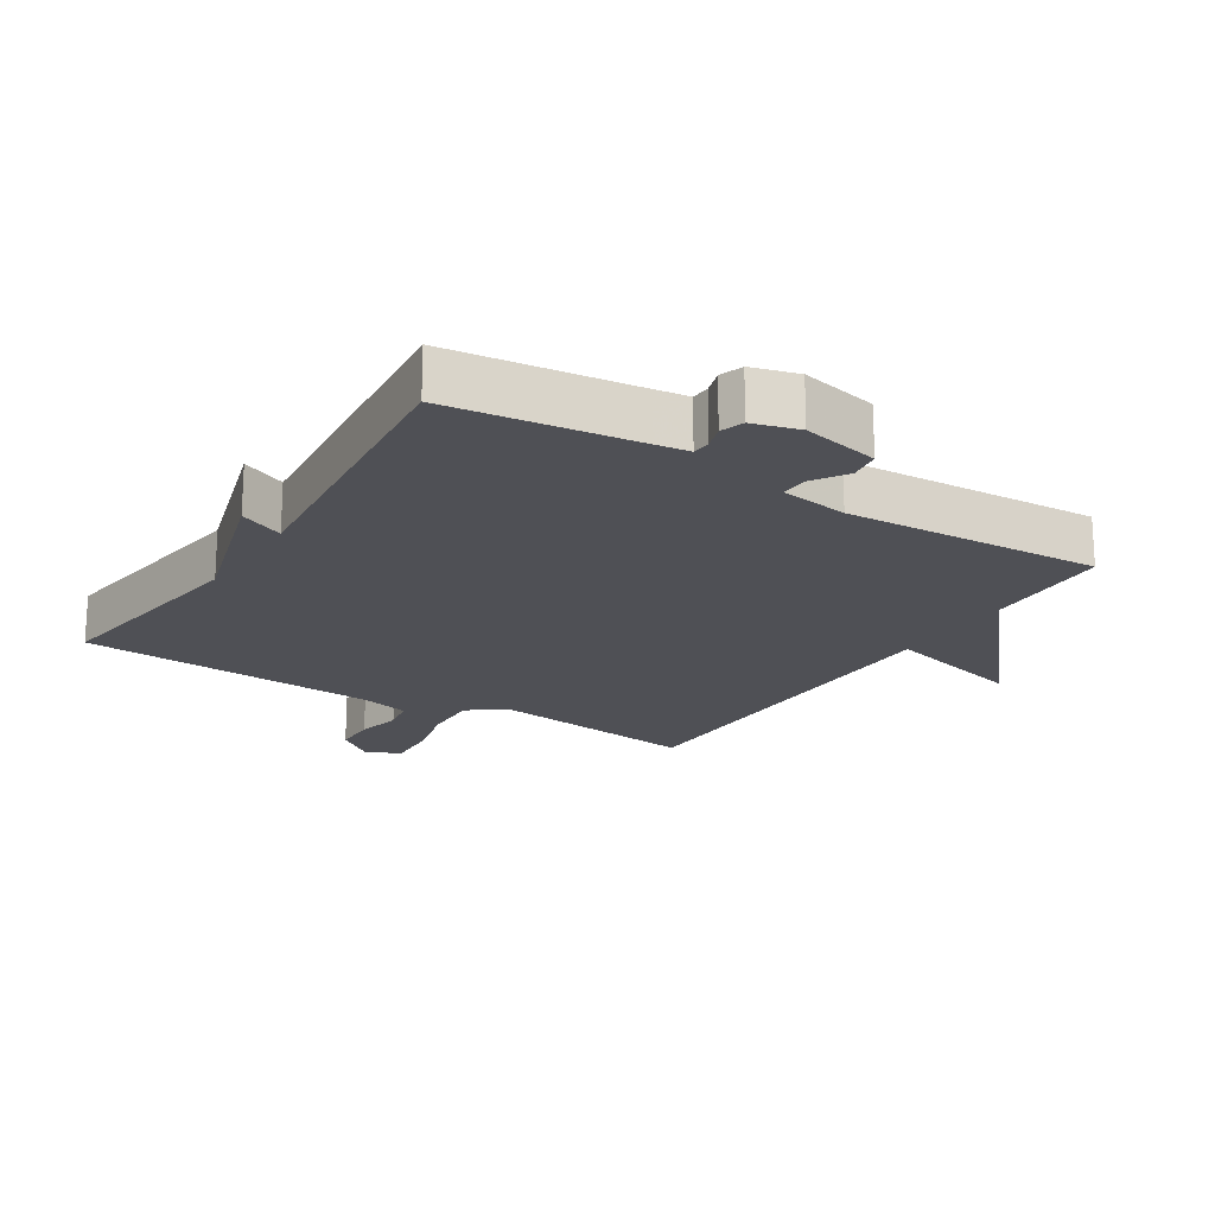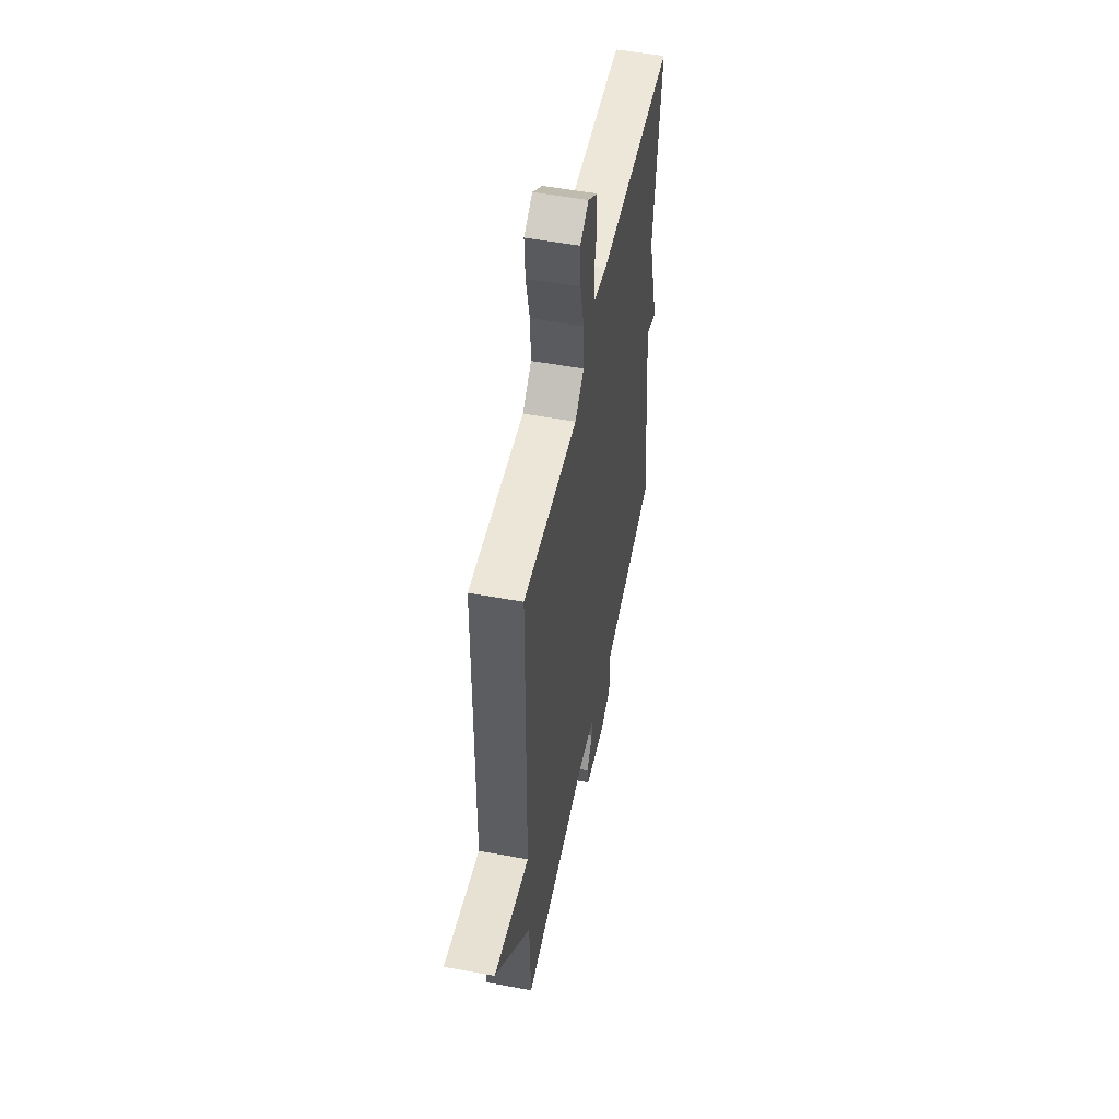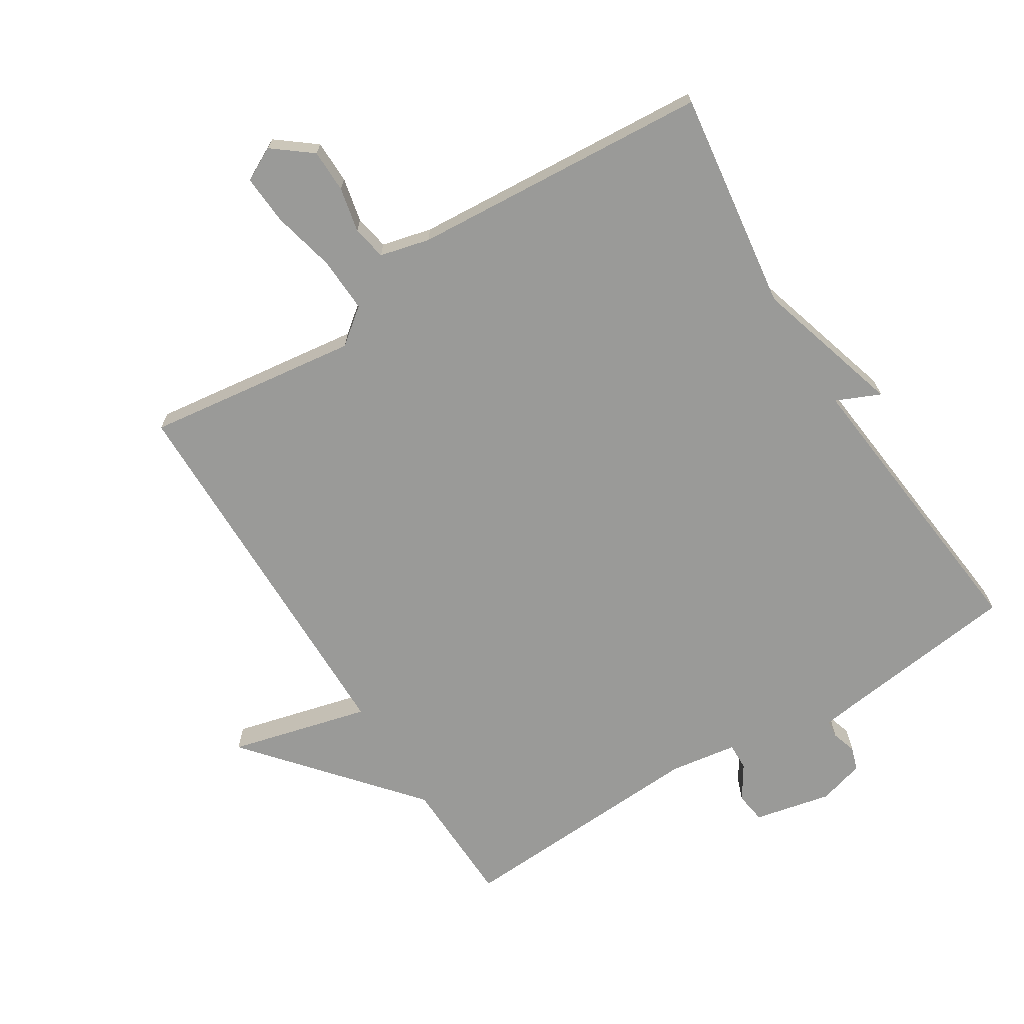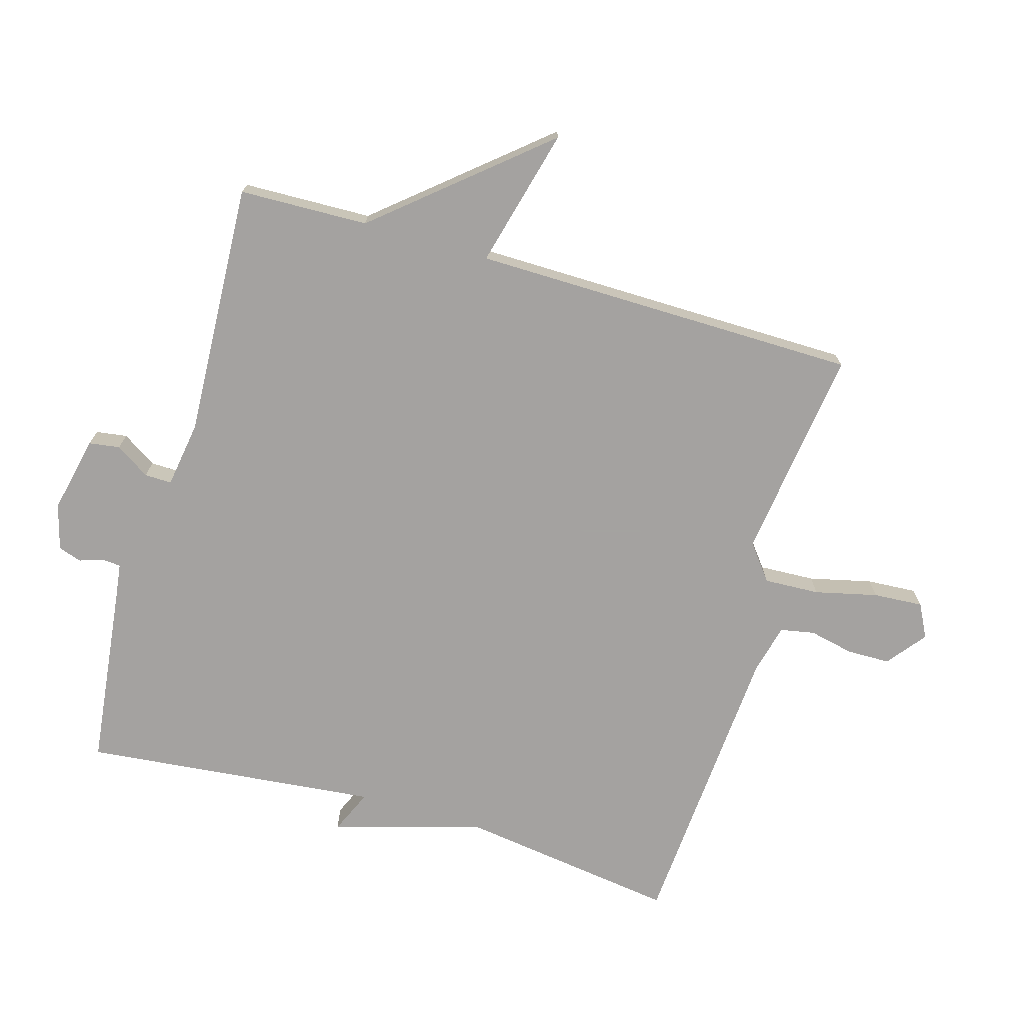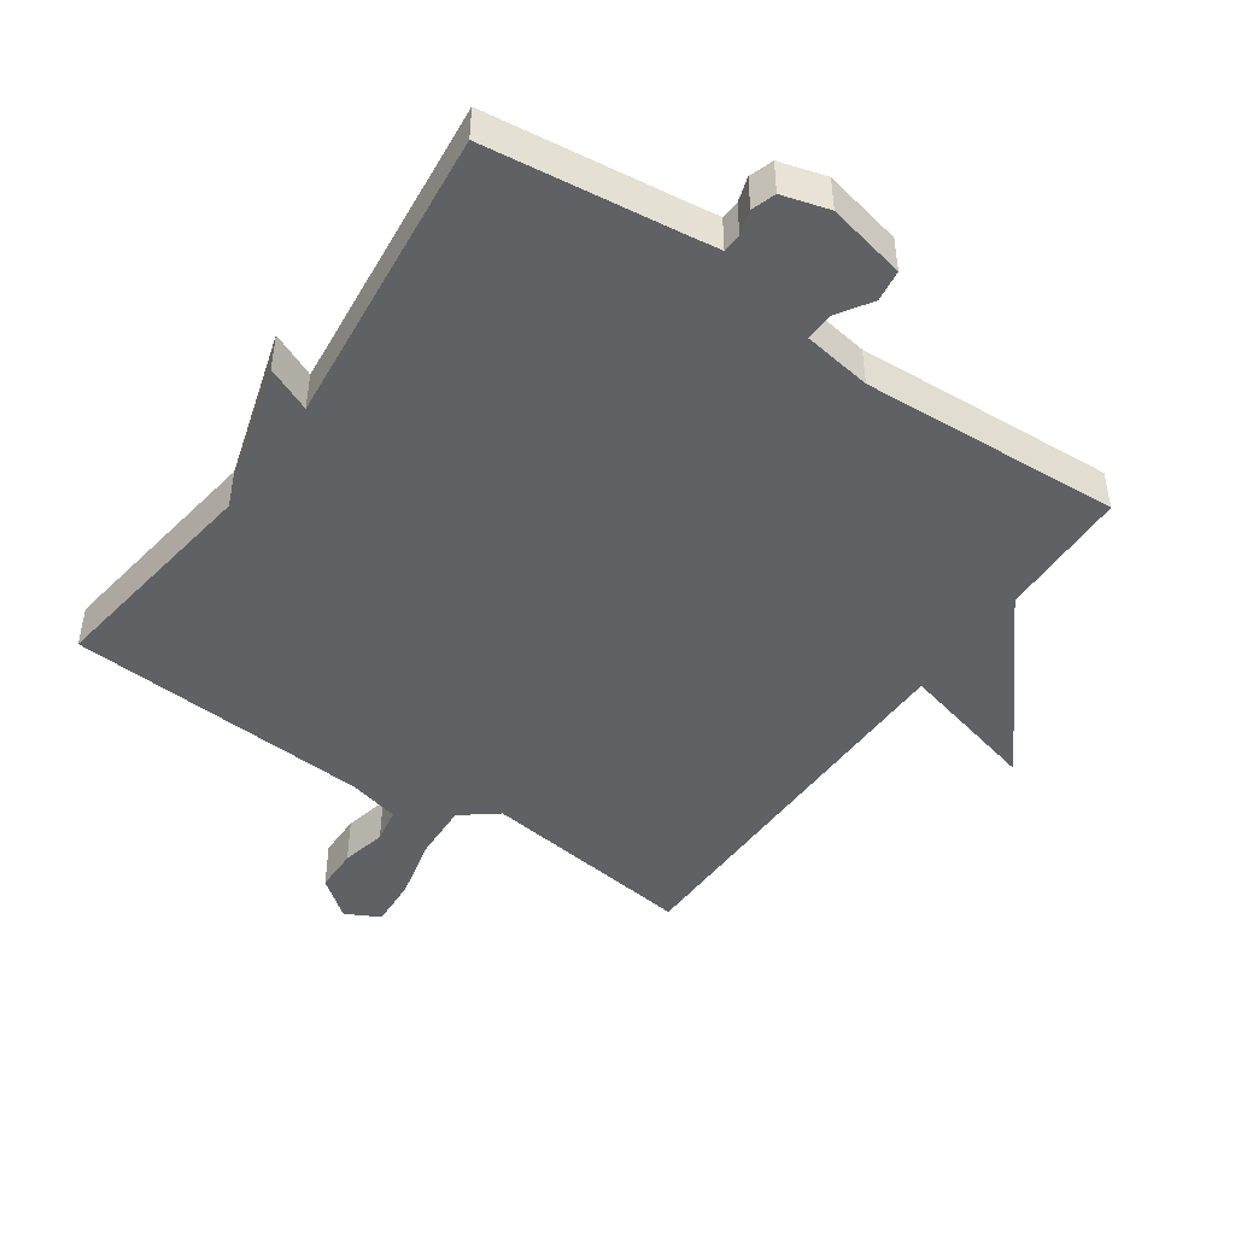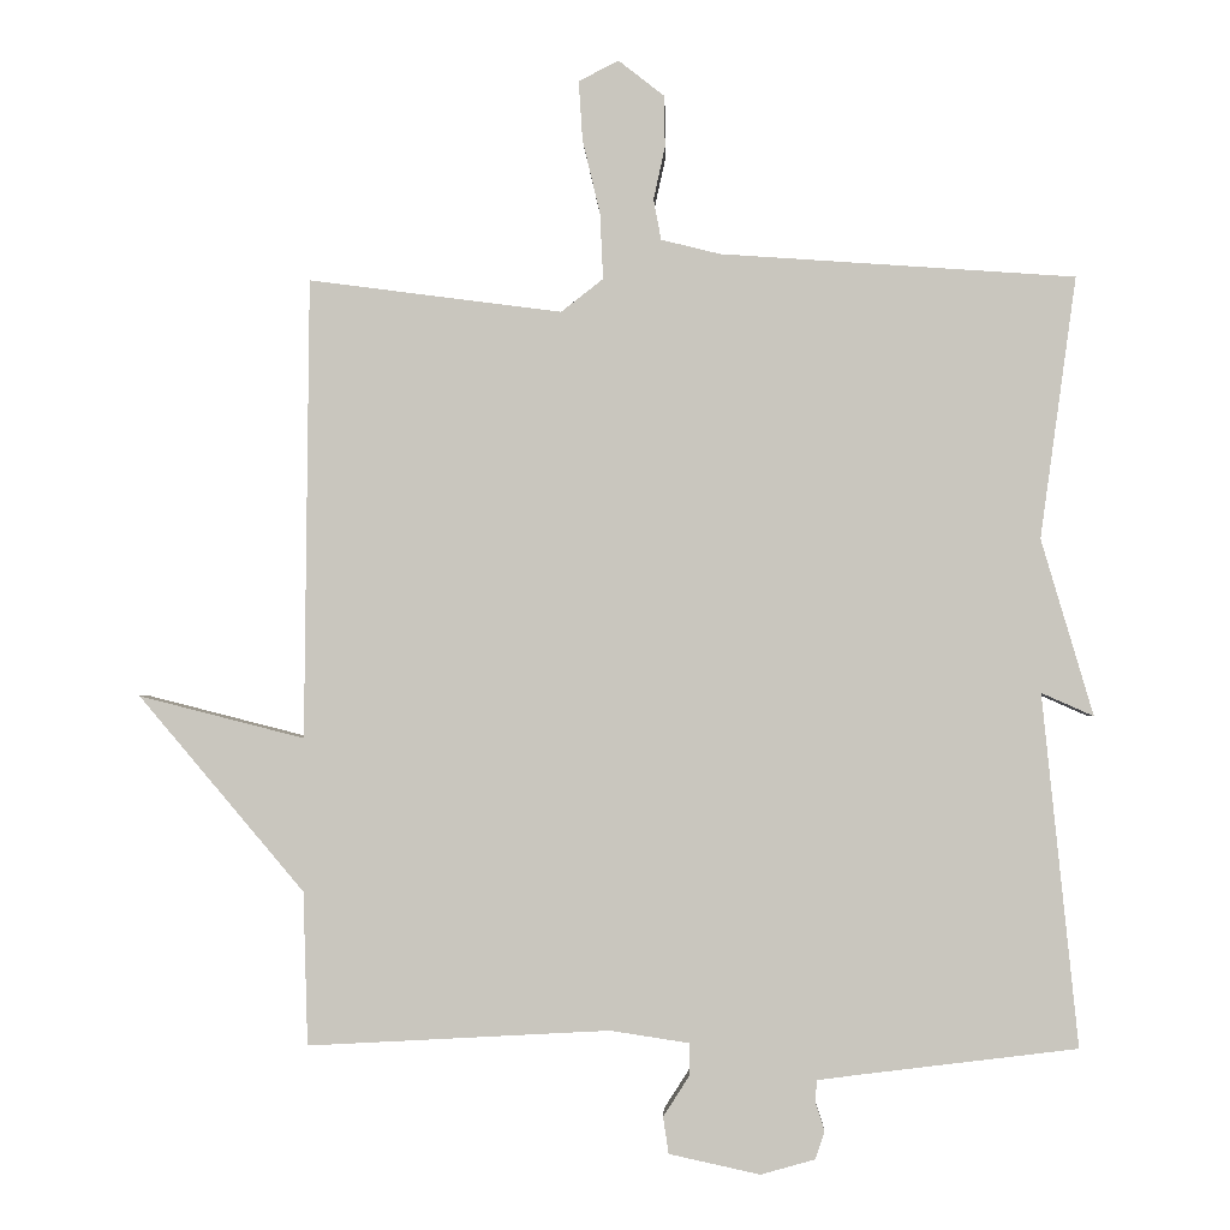
<metadata>
{"format":"obj","ext":"obj","renderer":"f3d","projection":"perspective","resolution":1024,"background":"white","views":[{"elev":-19.3,"azim":147.7,"up":"+Y"},{"elev":52.7,"azim":-78.8,"up":"+Z"},{"elev":-69.2,"azim":32.0,"up":"+Y"},{"elev":-72.7,"azim":-106.3,"up":"+Y"},{"elev":-46.3,"azim":145.2,"up":"+Y"},{"elev":-1.5,"azim":1.8,"up":"+Z"}]}
</metadata>
<code>
v -0.5 0.07 0.5
v -0.17 0.07 0.457
v -0.115 0.07 0.5
v -0.119 0.07 0.586
v -0.142 0.07 0.683
v -0.147 0.07 0.76
v -0.095 0.07 0.787
v -0.035 0.07 0.74
v -0.034 0.07 0.673
v -0.049 0.07 0.604
v -0.039 0.07 0.551
v 0.038 0.07 0.532
v 0.5 0.07 0.5
v 0.453 0.07 0.159
v 0.521 0.07 -0.071
v 0.453 0.07 -0.041
v 0.5 0.07 -0.5
v 0.214 0.07 -0.535
v 0.162 0.07 -0.542
v 0.16 0.07 -0.57
v 0.172 0.07 -0.608
v 0.16 0.07 -0.644
v 0.089 0.07 -0.664
v -0.03 0.07 -0.638
v -0.037 0.07 -0.59
v -0.003 0.07 -0.537
v -0.002 0.07 -0.495
v -0.106 0.07 -0.479
v -0.5 0.07 -0.5
v -0.506 0.07 -0.3
v -0.722 0.07 -0.045
v -0.506 0.07 -0.1
v -0.5 0 0.5
v -0.17 0 0.457
v -0.115 0 0.5
v -0.119 0 0.586
v -0.142 0 0.683
v -0.147 0 0.76
v -0.095 0 0.787
v -0.035 0 0.74
v -0.034 0 0.673
v -0.049 0 0.604
v -0.039 0 0.551
v 0.038 0 0.532
v 0.5 0 0.5
v 0.453 0 0.159
v 0.521 0 -0.071
v 0.453 0 -0.041
v 0.5 0 -0.5
v 0.214 0 -0.535
v 0.162 0 -0.542
v 0.16 0 -0.57
v 0.172 0 -0.608
v 0.16 0 -0.644
v 0.089 0 -0.664
v -0.03 0 -0.638
v -0.037 0 -0.59
v -0.003 0 -0.537
v -0.002 0 -0.495
v -0.106 0 -0.479
v -0.5 0 -0.5
v -0.506 0 -0.3
v -0.722 0 -0.045
v -0.506 0 -0.1
f 30 31 32
f 32 1 2
f 30 32 2
f 29 30 2
f 28 29 2
f 27 28 2 3
f 24 25 26
f 23 24 26
f 22 23 26
f 21 22 26
f 20 21 26
f 19 20 26 27
f 27 3 4
f 19 27 4
f 18 19 4
f 16 17 18 4
f 14 15 16 4
f 12 13 14
f 11 12 14
f 8 9 10
f 7 8 10
f 6 7 10
f 5 6 10
f 4 5 10
f 4 10 11
f 4 11 14
f 64 63 62
f 34 33 64
f 34 64 62
f 34 62 61
f 34 61 60
f 35 34 60 59
f 58 57 56
f 58 56 55
f 58 55 54
f 58 54 53
f 58 53 52
f 59 58 52 51
f 36 35 59
f 36 59 51
f 36 51 50
f 36 50 49 48
f 36 48 47 46
f 46 45 44
f 46 44 43
f 42 41 40
f 42 40 39
f 42 39 38
f 42 38 37
f 42 37 36
f 43 42 36
f 46 43 36
f 1 33 34 2
f 2 34 35 3
f 3 35 36 4
f 4 36 37 5
f 5 37 38 6
f 6 38 39 7
f 7 39 40 8
f 8 40 41 9
f 9 41 42 10
f 10 42 43 11
f 11 43 44 12
f 12 44 45 13
f 13 45 46 14
f 14 46 47 15
f 15 47 48 16
f 16 48 49 17
f 17 49 50 18
f 18 50 51 19
f 19 51 52 20
f 20 52 53 21
f 21 53 54 22
f 22 54 55 23
f 23 55 56 24
f 24 56 57 25
f 25 57 58 26
f 26 58 59 27
f 27 59 60 28
f 28 60 61 29
f 29 61 62 30
f 30 62 63 31
f 31 63 64 32
f 32 64 33 1

</code>
